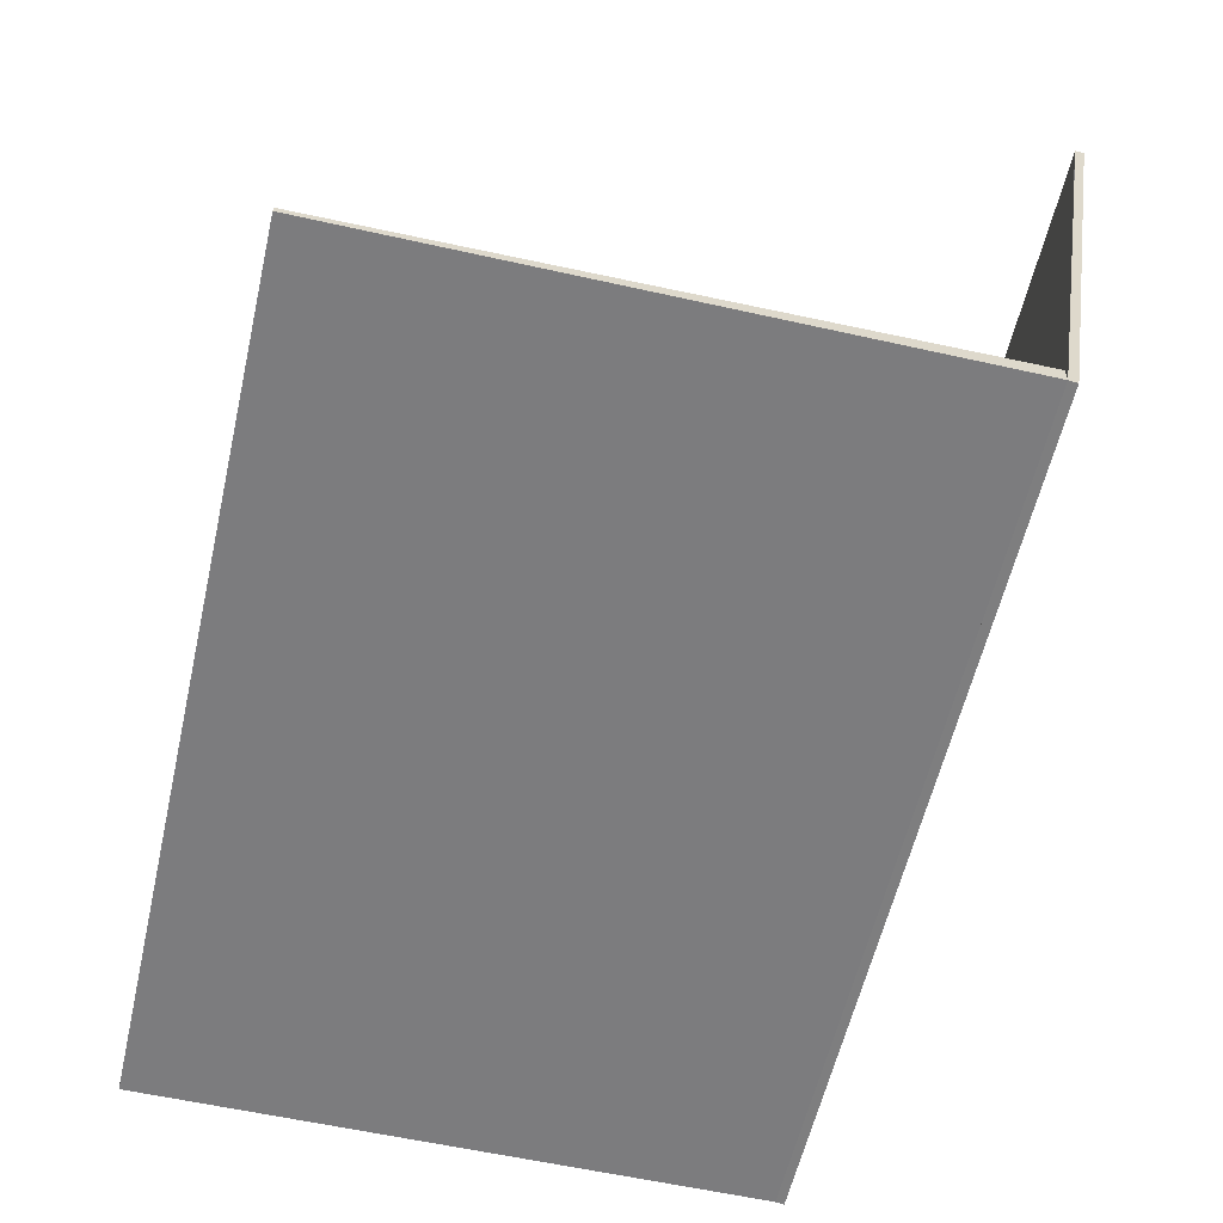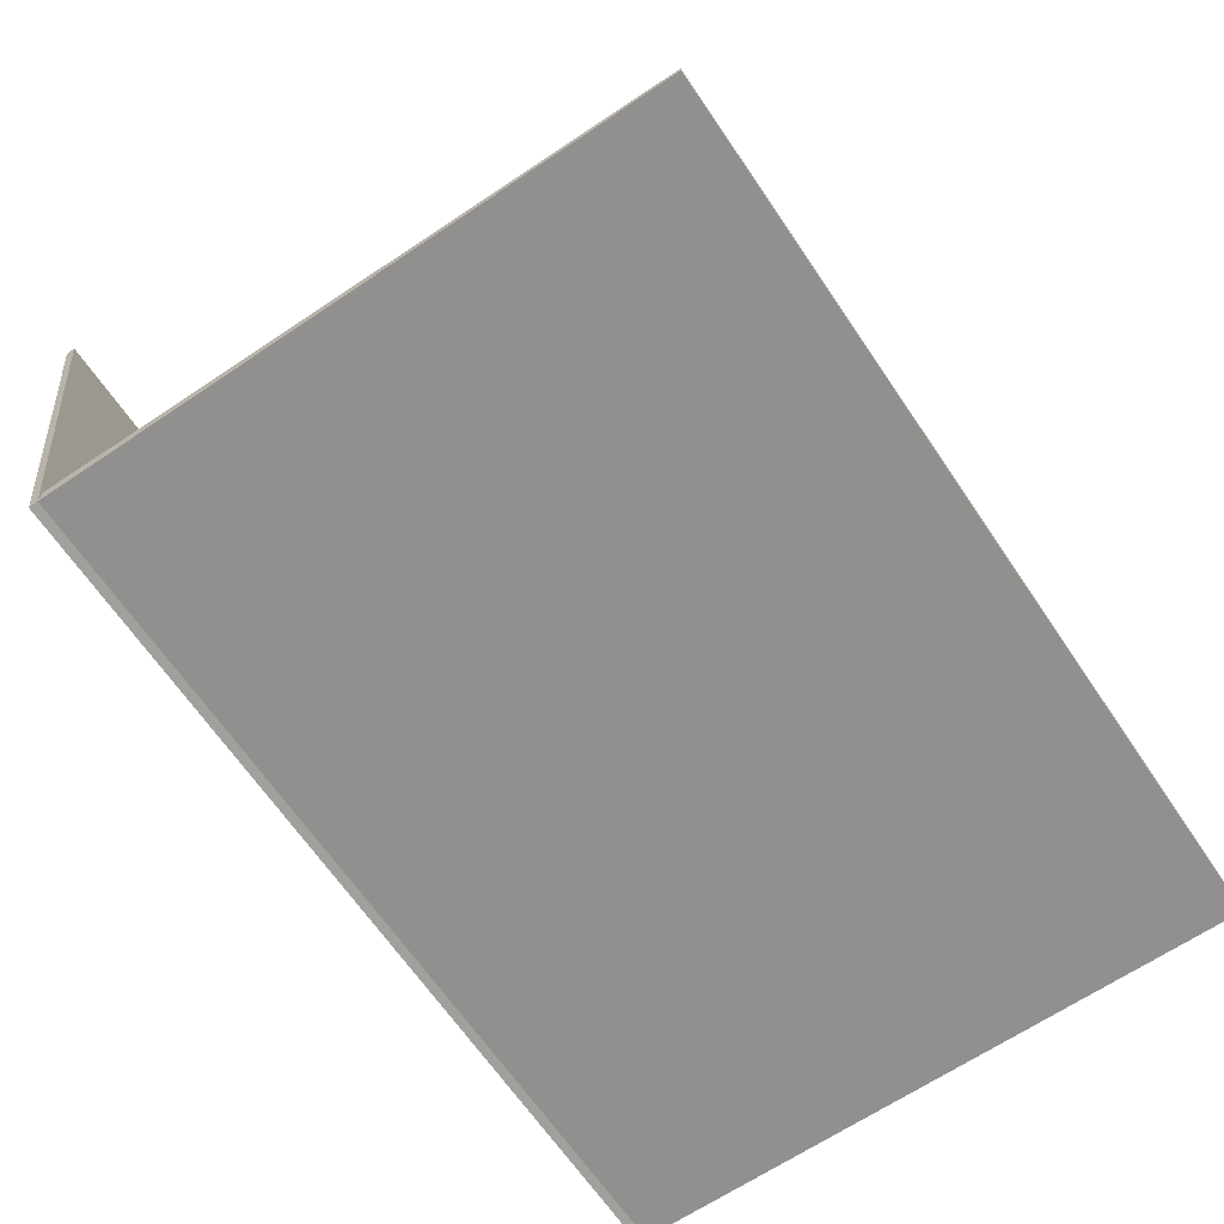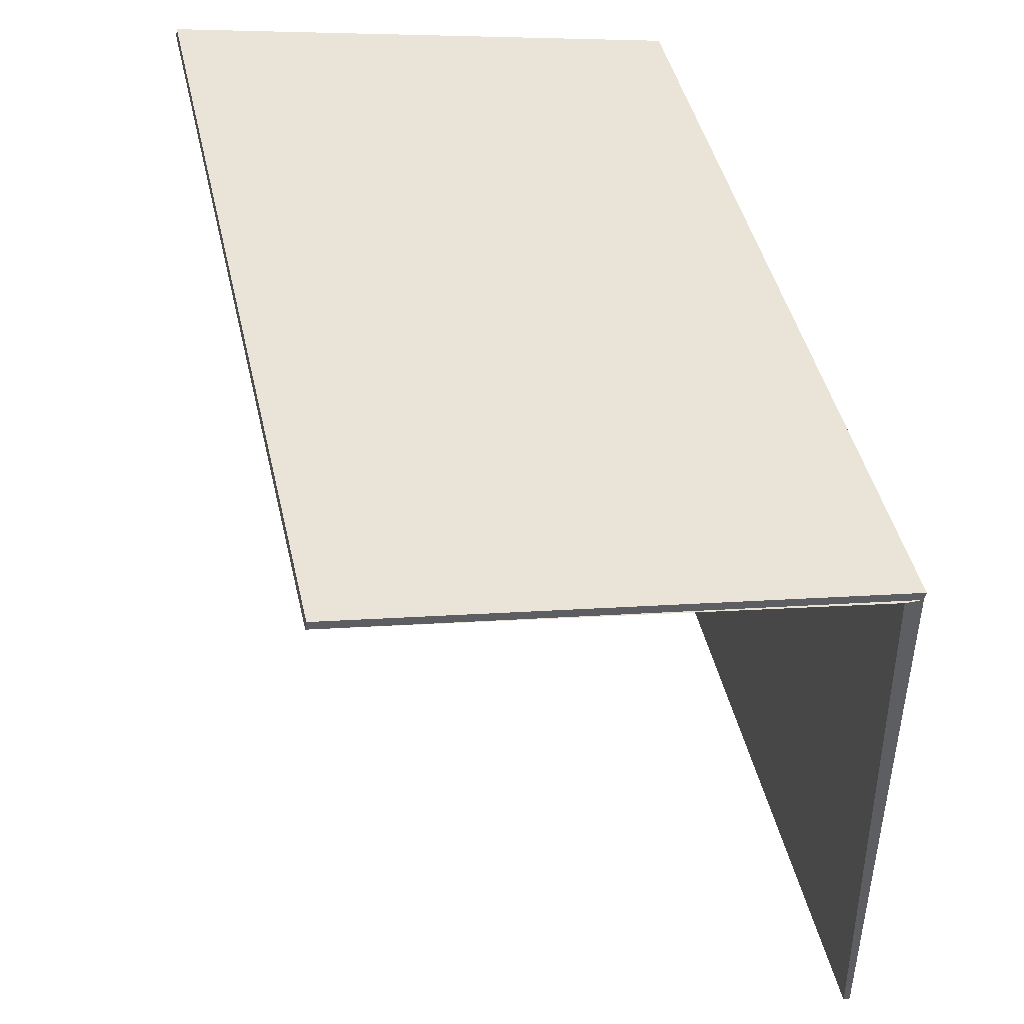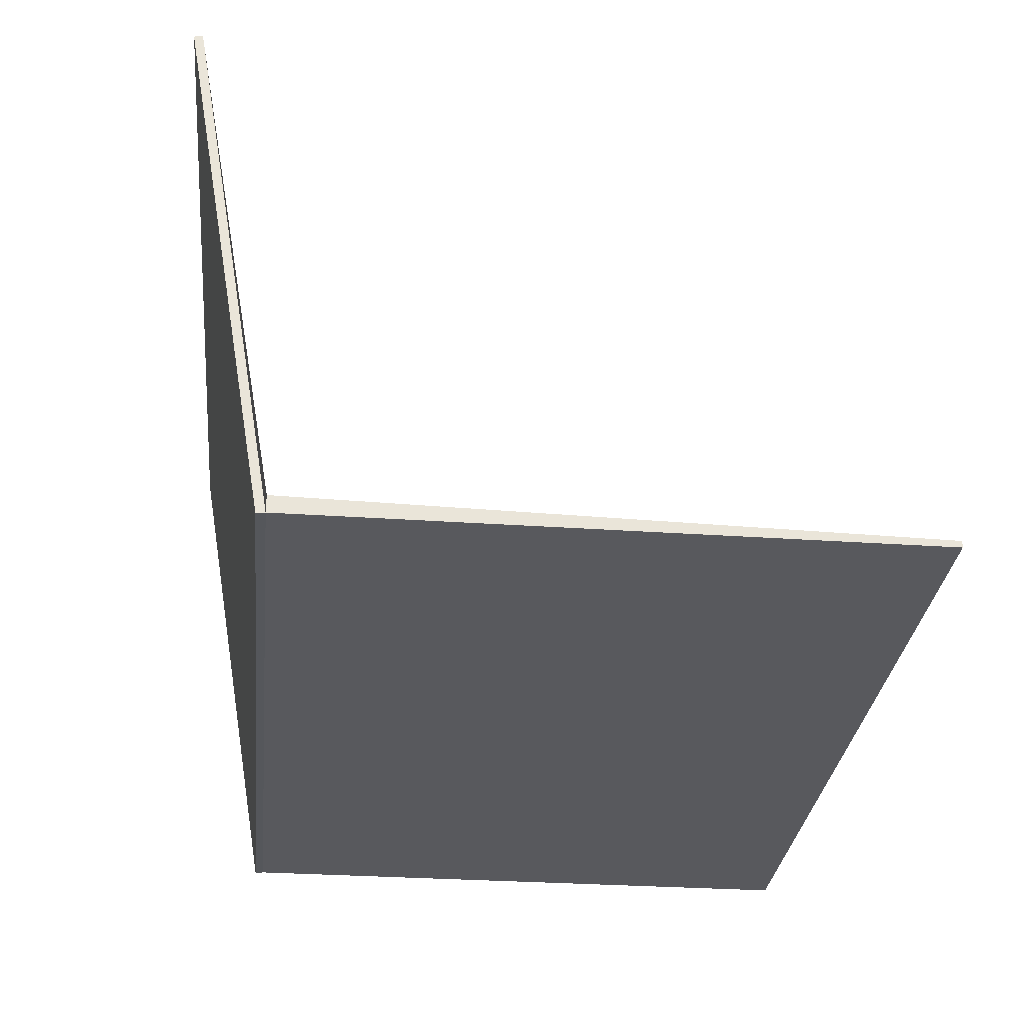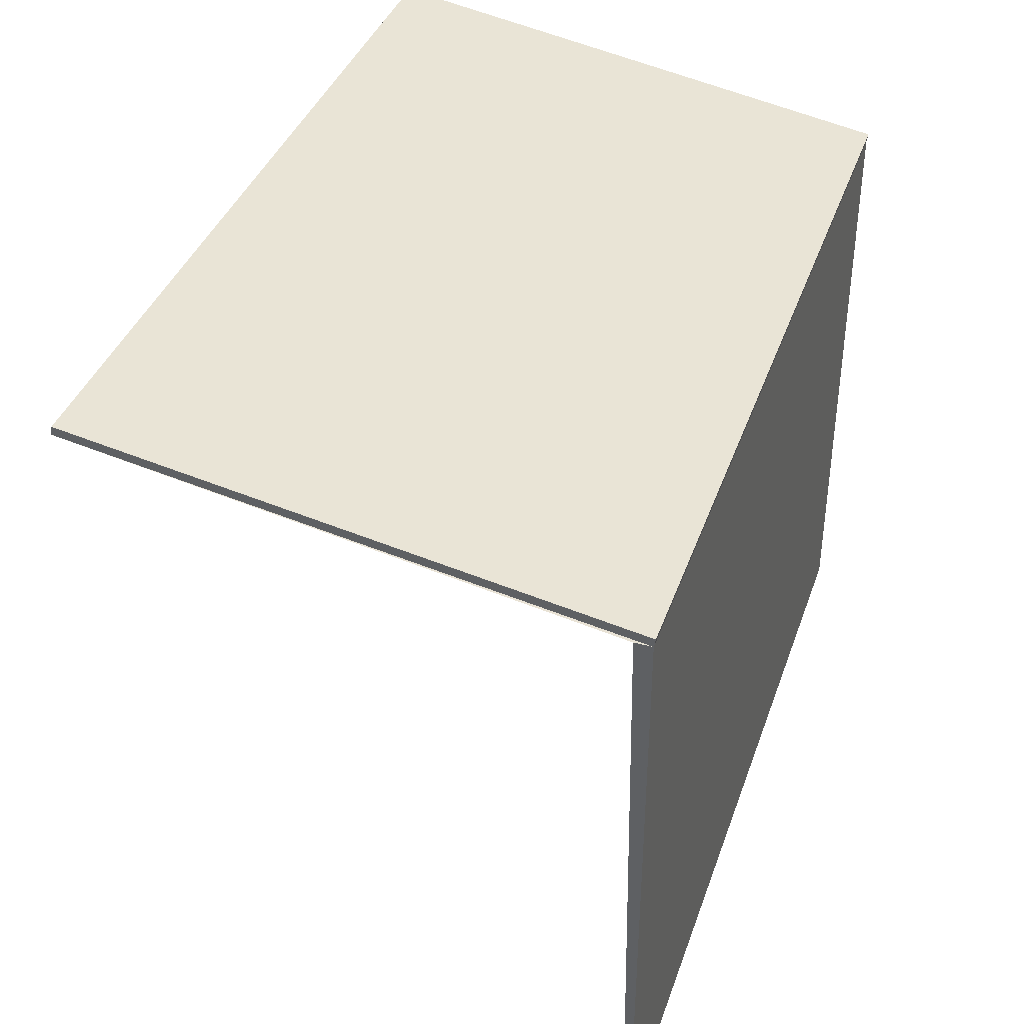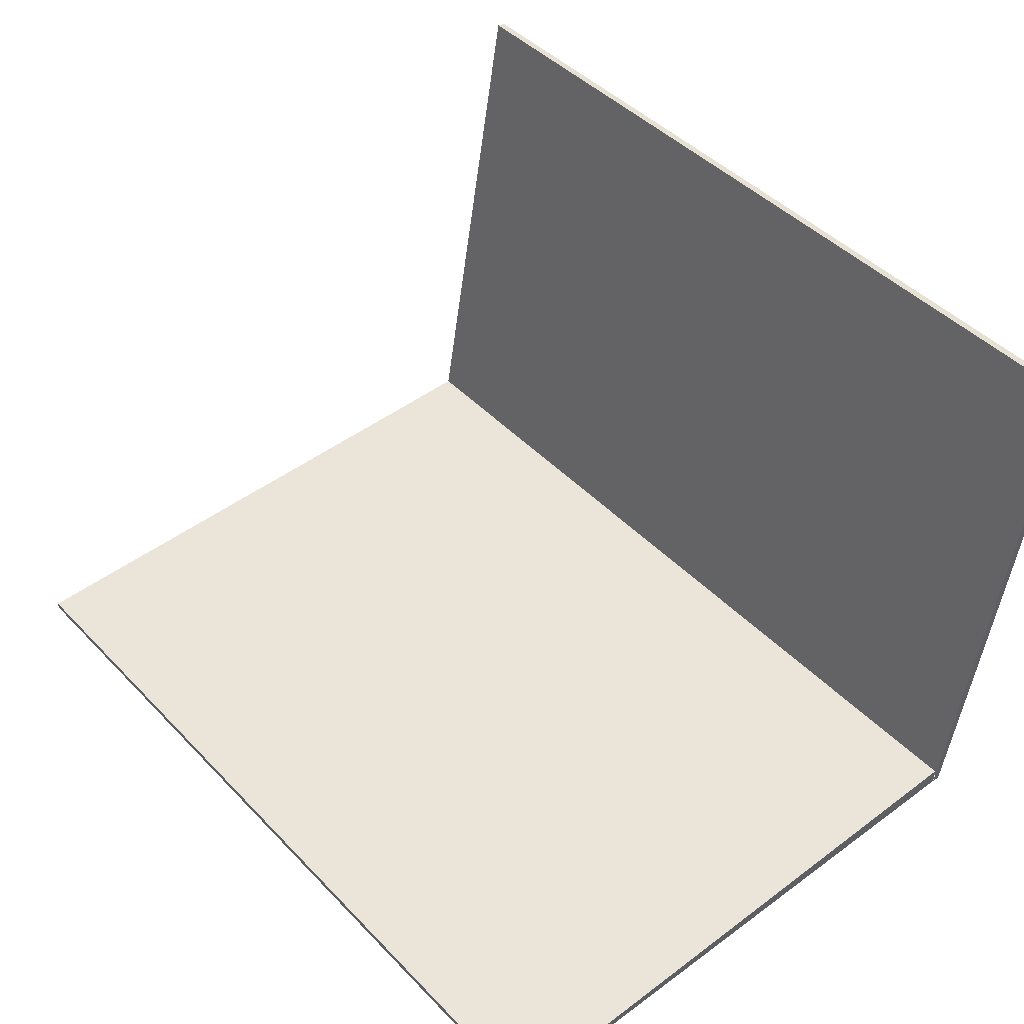
<metadata>
{"format":"obj","ext":"obj","renderer":"f3d","projection":"perspective","resolution":1024,"background":"white","views":[{"elev":-58.9,"azim":-103.0,"up":"+Y"},{"elev":-65.7,"azim":124.1,"up":"+Y"},{"elev":44.8,"azim":-102.7,"up":"+Z"},{"elev":-30.0,"azim":84.2,"up":"+Y"},{"elev":38.7,"azim":-71.7,"up":"+Z"},{"elev":44.9,"azim":-130.3,"up":"+Y"}]}
</metadata>
<code>
v -0.3505 -0.1343 0.1312
v 0.3485 -0.1331 0.1243
v 0.3485 -0.1343 0.1312
v -0.3505 -0.1331 0.1243
v 0.3485 0.2944 0.1972
v 0.3485 0.2933 0.2041
v -0.3505 0.2944 0.1972
v 0.3485 -0.1191 0.1243
v 0.3485 -0.1331 -0.3683
v -0.3505 0.2933 0.2041
v -0.3505 -0.1191 0.1243
v -0.3505 -0.1331 -0.3683
v -0.3505 -0.1277 -0.3683
v 0.3485 -0.1277 -0.3683
v -0.3505 -0.1277 -0.3682
v 0.3485 -0.1277 -0.3682
v 0.3028 -0.06524 0.1338
v -0.2948 -0.06524 0.1338
v 0.3028 0.2527 0.1898
v -0.2948 0.2527 0.1898
g mesh1_mesh1-geometry
f 1 2 3
f 2 1 4
f 3 2 1
f 4 1 2
f 2 3 5
f 6 1 3
f 3 1 6
f 4 7 1
f 8 4 2
f 2 4 8
f 4 9 2
f 6 5 3
f 1 6 10
f 10 6 1
f 10 1 7
f 4 8 11
f 11 8 4
f 2 8 9
f 9 4 12
f 5 10 6
f 6 10 5
f 10 5 7
f 7 5 10
f 11 4 13
f 14 9 8
f 12 13 4
f 12 9 13
f 14 13 9
g mesh1_mesh1-geometry
f 5 3 2
f 1 7 4
f 3 5 6
f 7 1 10
g mesh1_mesh1-geometry
f 1 3 10
f 1 10 3
f 6 10 3
f 6 3 10
g mesh1_mesh1-geometry
f 2 9 4
f 12 4 9
f 13 9 12
f 9 13 14
g mesh1_mesh1-geometry
f 9 8 2
f 13 4 11
f 8 9 14
f 4 13 12
g mesh1_mesh1-geometry
f 11 8 15
f 11 15 8
f 16 15 8
f 16 8 15
g mesh1_mesh1-geometry
f 8 11 5
f 8 5 11
f 7 5 11
f 7 11 5
g mesh2_mesh2-geometry
f 17 18 19
f 17 19 18
f 20 19 18
f 20 18 19
g mesh3_mesh3-geometry
l 10 6
g mesh4_mesh4-geometry
l 4 1
l 4 2
l 1 3
l 2 3
l 8 2

</code>
